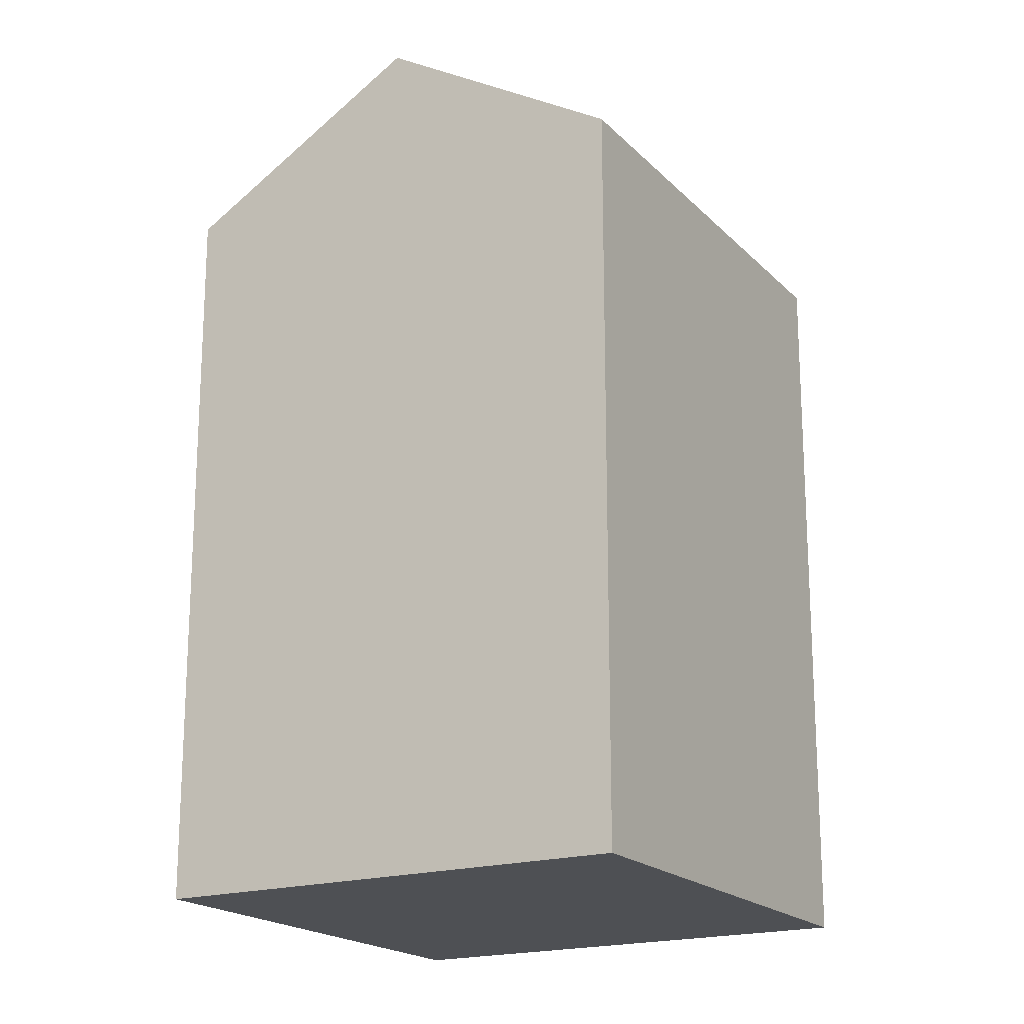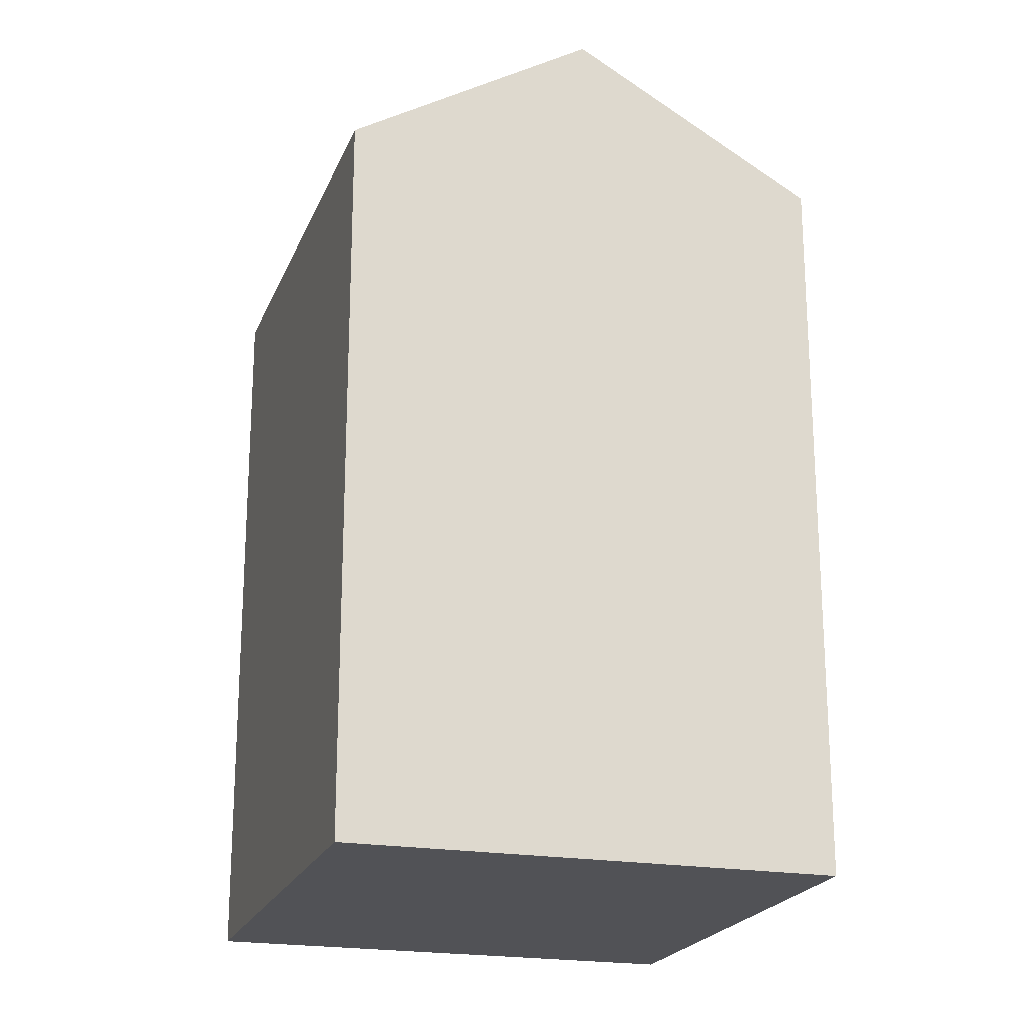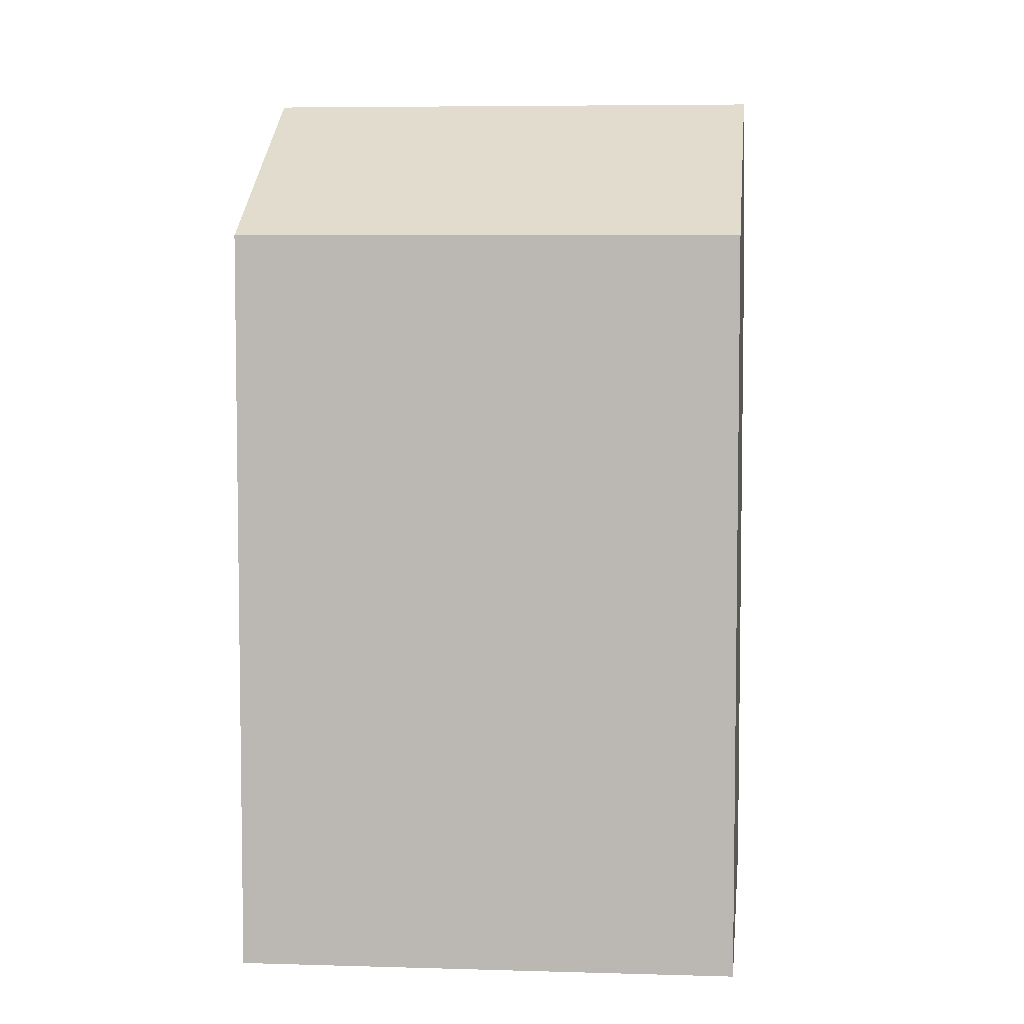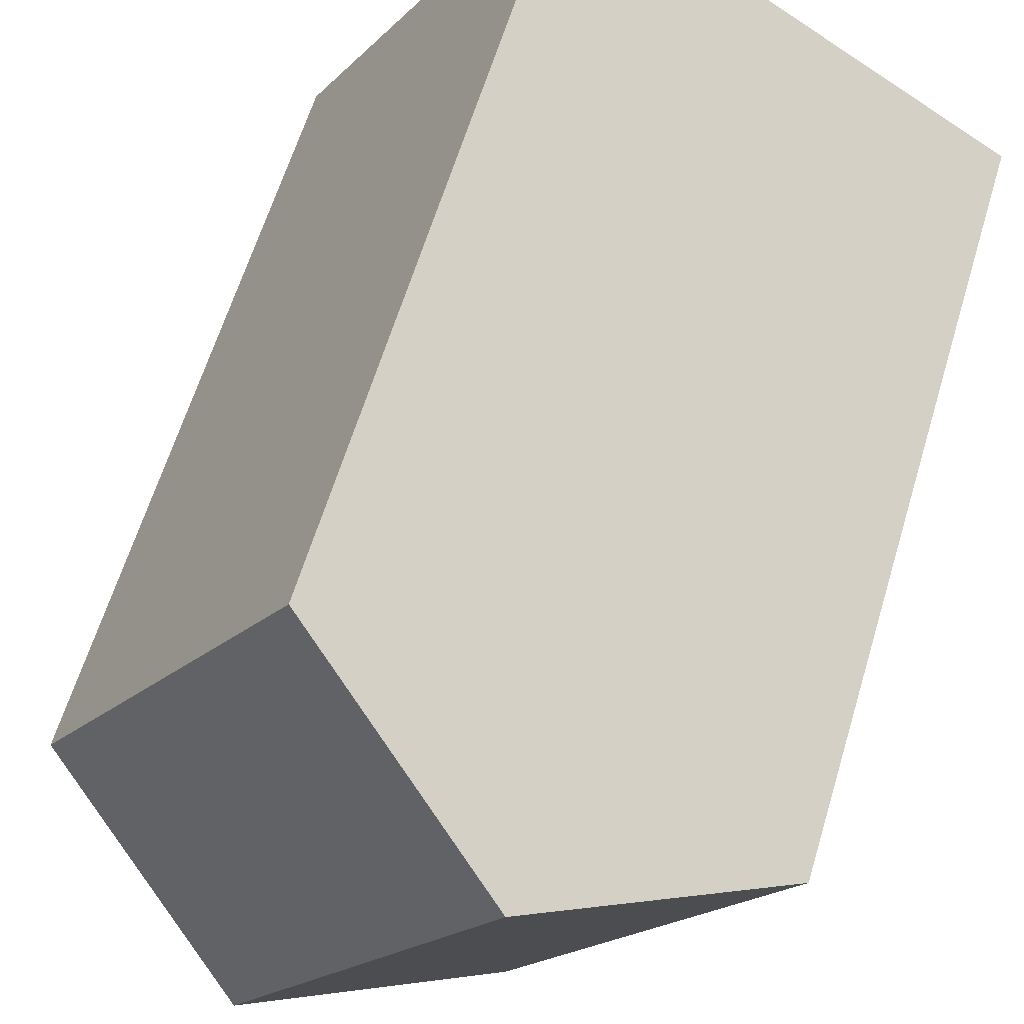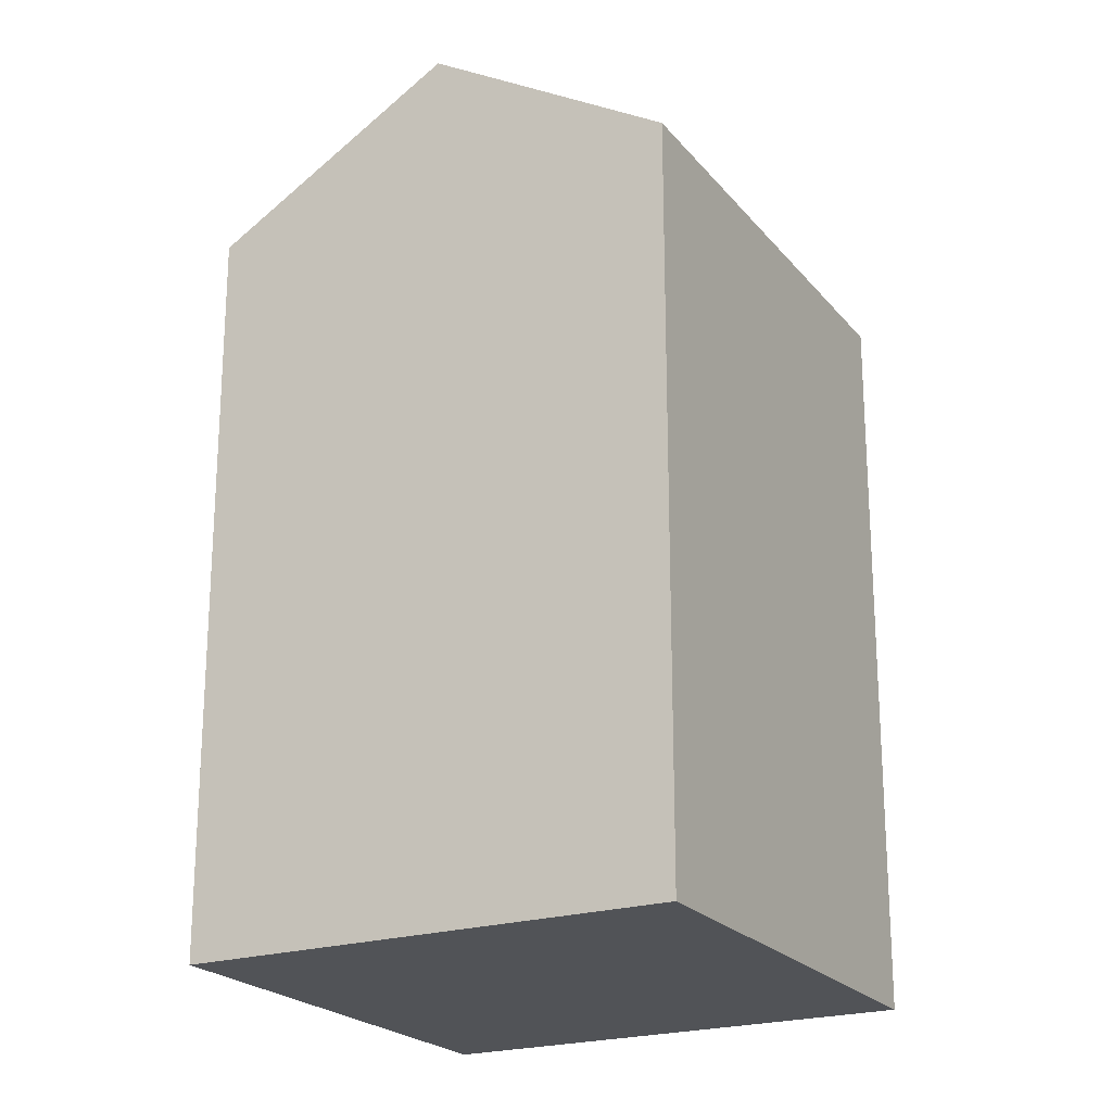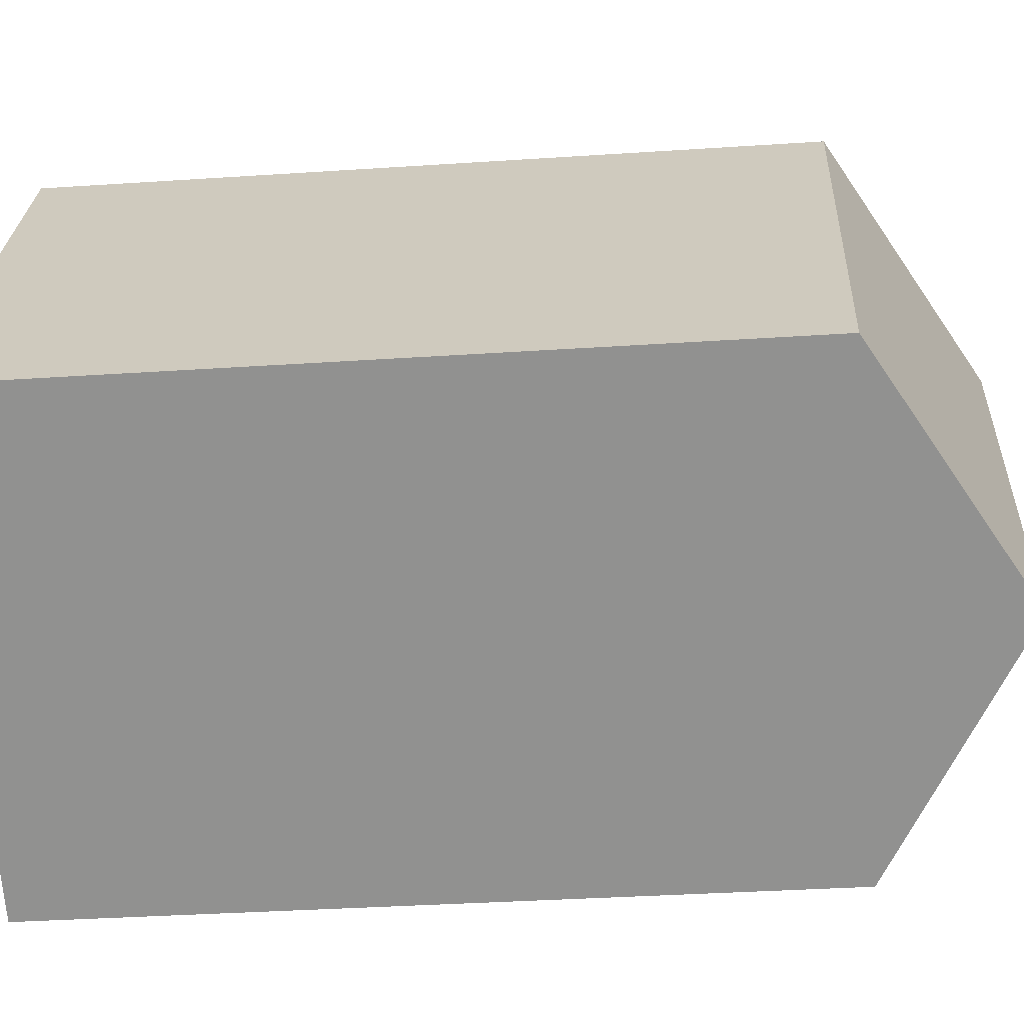
<metadata>
{"format":"obj","ext":"obj","renderer":"f3d","projection":"perspective","resolution":1024,"background":"white","views":[{"elev":-19.0,"azim":-1.1,"up":"+Y"},{"elev":-21.3,"azim":-48.4,"up":"+Y"},{"elev":5.9,"azim":64.6,"up":"+Y"},{"elev":61.8,"azim":-163.3,"up":"+Z"},{"elev":-21.8,"azim":-2.6,"up":"+Y"},{"elev":-34.9,"azim":95.1,"up":"+Z"}]}
</metadata>
<code>
v  0 0 0
v  17.71 2.732e-16 -4.462
v  11.04 -4.153e-16 6.783
v  6.674 6.885e-16 -11.24
v  11.04 19.39 6.782
v  0.0004143 19.39 -0.0006135
v  5.519 23.12 3.391
v  6.674 19.39 -11.25
v  17.71 19.39 -4.463
v  12.19 23.12 -7.854
g defaultobject
f 1 2 3
f 2 1 4
f 5 1 3
f 1 5 6
f 6 5 7
f 6 4 1
f 4 6 8
f 8 2 4
f 2 8 9
f 9 8 10
f 2 5 3
f 5 2 9
f 10 6 7
f 6 10 8
f 9 7 5
f 7 9 10

</code>
